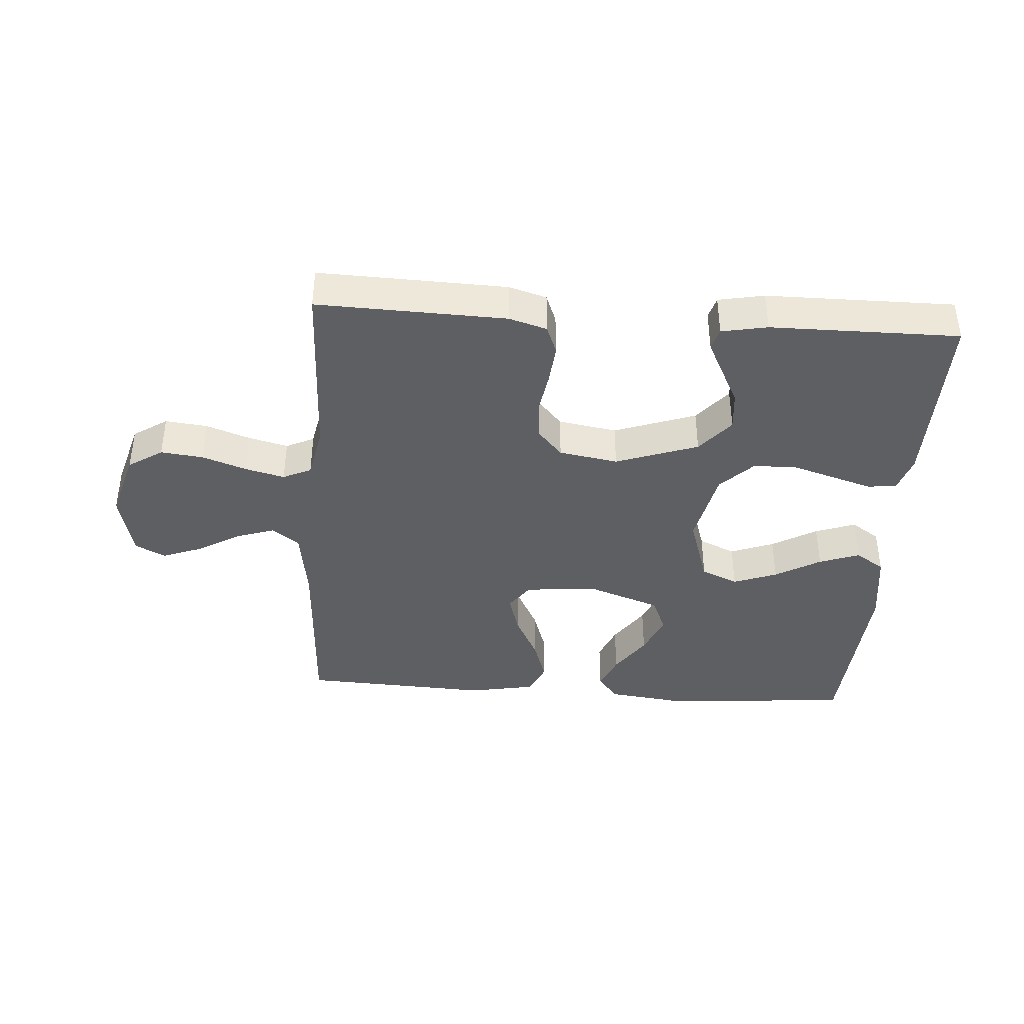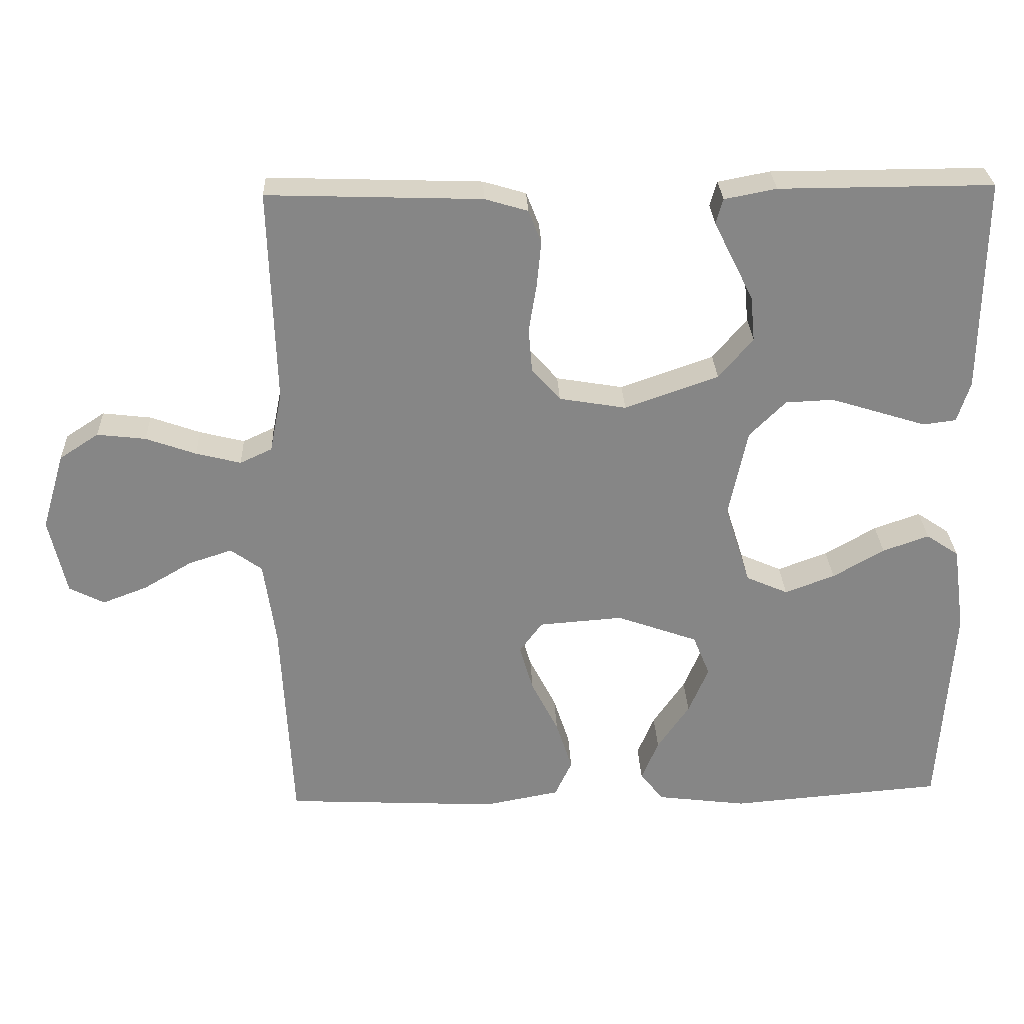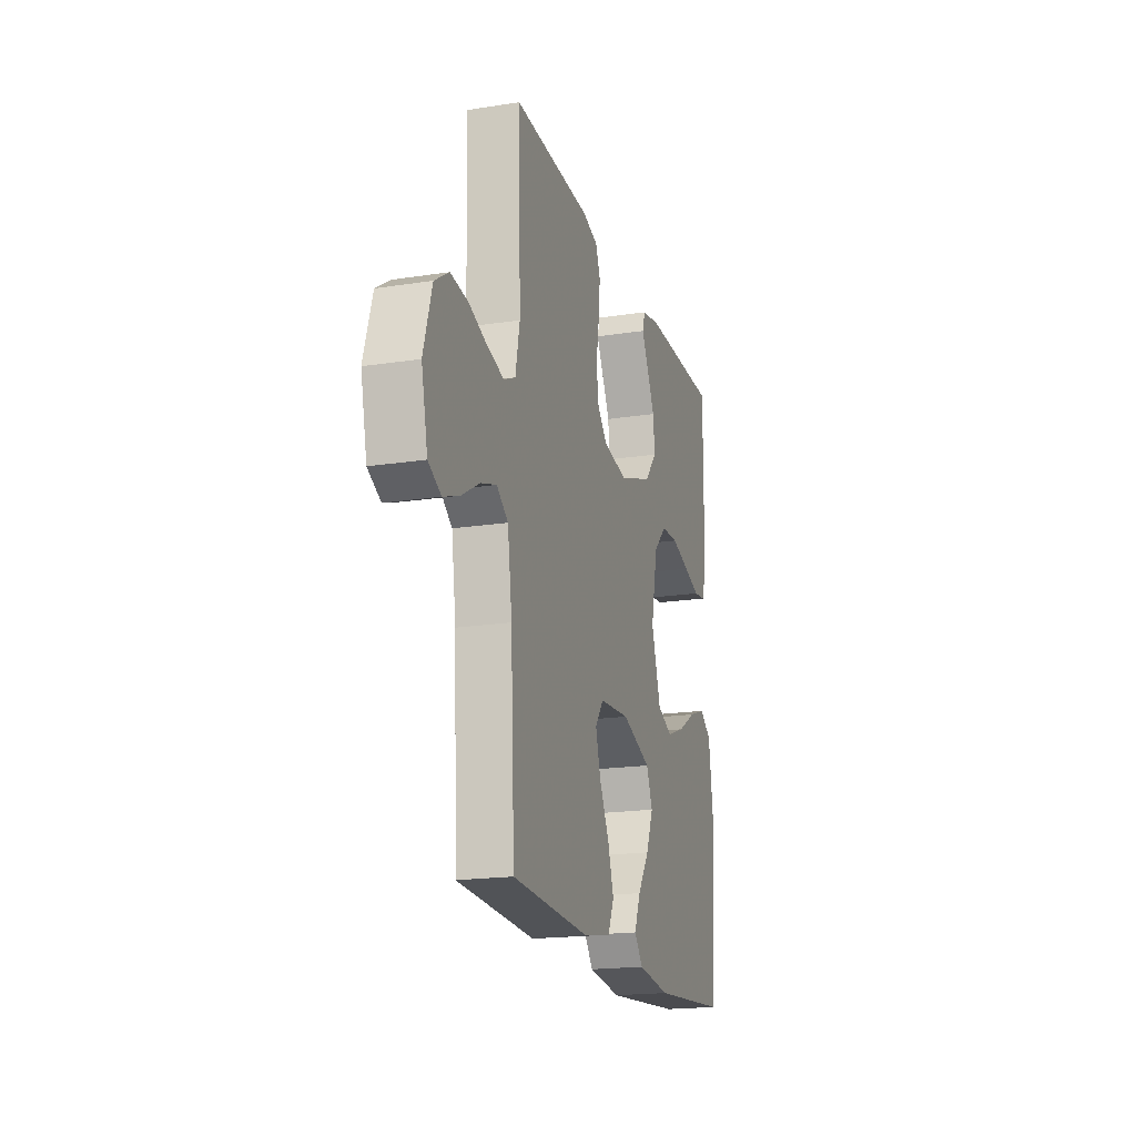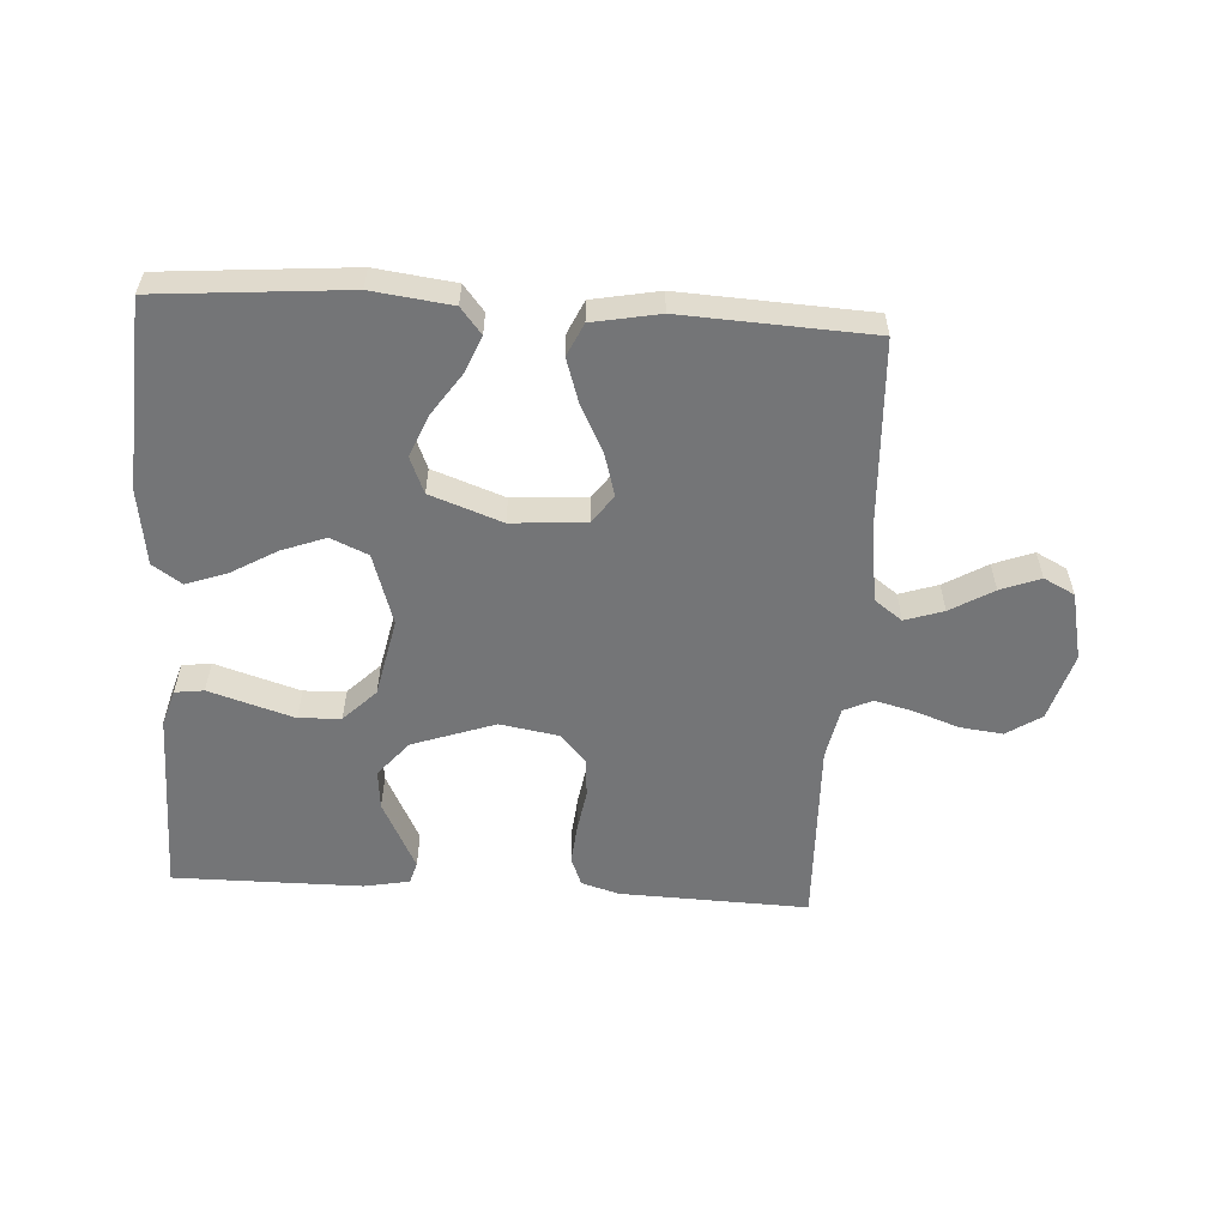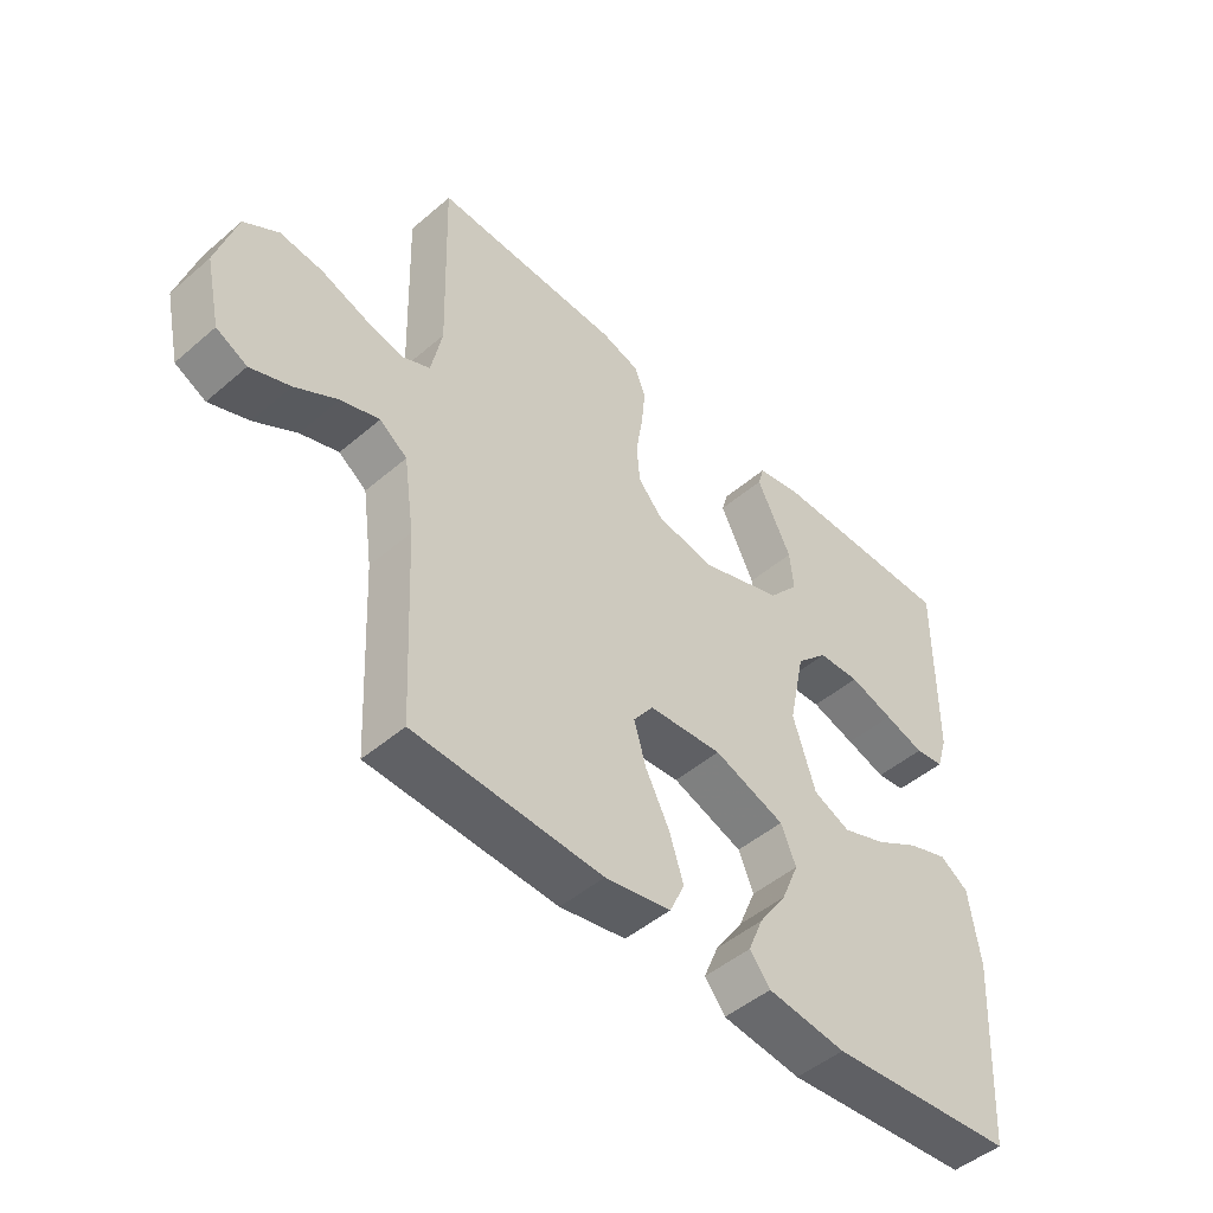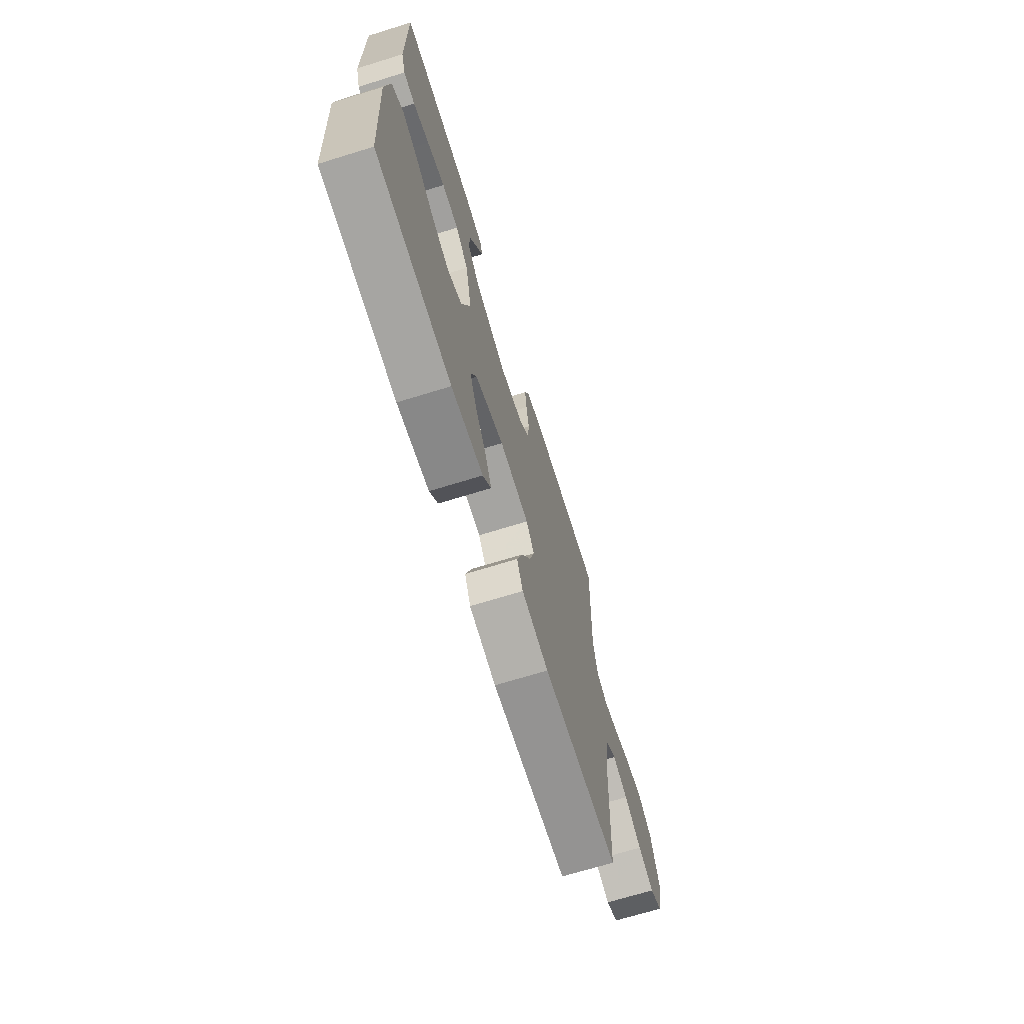
<metadata>
{"format":"obj","ext":"obj","renderer":"f3d","projection":"perspective","resolution":1024,"background":"white","views":[{"elev":-39.8,"azim":-3.9,"up":"+Y"},{"elev":28.2,"azim":-2.3,"up":"+Z"},{"elev":-18.9,"azim":-73.6,"up":"+Z"},{"elev":-56.5,"azim":176.5,"up":"+Y"},{"elev":-48.1,"azim":-46.2,"up":"+Z"},{"elev":-69.4,"azim":107.2,"up":"+Z"}]}
</metadata>
<code>
v 0.5 0.07 -0.5
v 0.2 0.07 -0.525
v 0.074 0.07 -0.509
v 0.041 0.07 -0.468
v 0.065 0.07 -0.41
v 0.11 0.07 -0.344
v 0.138 0.07 -0.277
v 0.114 0.07 -0.219
v 0 0.07 -0.178
v -0.118 0.07 -0.187
v -0.15 0.07 -0.231
v -0.131 0.07 -0.297
v -0.093 0.07 -0.372
v -0.07 0.07 -0.443
v -0.094 0.07 -0.495
v -0.2 0.07 -0.515
v -0.5 0.07 -0.5
v -0.515 0.07 -0.2
v -0.532 0.07 -0.081
v -0.576 0.07 -0.049
v -0.637 0.07 -0.069
v -0.705 0.07 -0.109
v -0.768 0.07 -0.133
v -0.817 0.07 -0.108
v -0.841 0.07 0
v -0.809 0.07 0.108
v -0.754 0.07 0.144
v -0.686 0.07 0.136
v -0.616 0.07 0.111
v -0.553 0.07 0.095
v -0.508 0.07 0.116
v -0.491 0.07 0.2
v -0.5 0.07 0.5
v -0.2 0.07 0.49
v -0.14 0.07 0.472
v -0.122 0.07 0.426
v -0.128 0.07 0.363
v -0.139 0.07 0.295
v -0.134 0.07 0.233
v -0.094 0.07 0.188
v 0 0.07 0.172
v 0.131 0.07 0.218
v 0.179 0.07 0.275
v 0.173 0.07 0.338
v 0.143 0.07 0.398
v 0.117 0.07 0.45
v 0.127 0.07 0.485
v 0.2 0.07 0.499
v 0.5 0.07 0.5
v 0.497 0.07 0.2
v 0.479 0.07 0.143
v 0.433 0.07 0.137
v 0.369 0.07 0.157
v 0.298 0.07 0.179
v 0.231 0.07 0.176
v 0.18 0.07 0.125
v 0.154 0.07 0
v 0.19 0.07 -0.113
v 0.249 0.07 -0.139
v 0.319 0.07 -0.113
v 0.391 0.07 -0.071
v 0.456 0.07 -0.048
v 0.502 0.07 -0.079
v 0.519 0.07 -0.2
v 0.5 0 -0.5
v 0.2 0 -0.525
v 0.074 0 -0.509
v 0.041 0 -0.468
v 0.065 0 -0.41
v 0.11 0 -0.344
v 0.138 0 -0.277
v 0.114 0 -0.219
v 0 0 -0.178
v -0.118 0 -0.187
v -0.15 0 -0.231
v -0.131 0 -0.297
v -0.093 0 -0.372
v -0.07 0 -0.443
v -0.094 0 -0.495
v -0.2 0 -0.515
v -0.5 0 -0.5
v -0.515 0 -0.2
v -0.532 0 -0.081
v -0.576 0 -0.049
v -0.637 0 -0.069
v -0.705 0 -0.109
v -0.768 0 -0.133
v -0.817 0 -0.108
v -0.841 0 0
v -0.809 0 0.108
v -0.754 0 0.144
v -0.686 0 0.136
v -0.616 0 0.111
v -0.553 0 0.095
v -0.508 0 0.116
v -0.491 0 0.2
v -0.5 0 0.5
v -0.2 0 0.49
v -0.14 0 0.472
v -0.122 0 0.426
v -0.128 0 0.363
v -0.139 0 0.295
v -0.134 0 0.233
v -0.094 0 0.188
v 0 0 0.172
v 0.131 0 0.218
v 0.179 0 0.275
v 0.173 0 0.338
v 0.143 0 0.398
v 0.117 0 0.45
v 0.127 0 0.485
v 0.2 0 0.499
v 0.5 0 0.5
v 0.497 0 0.2
v 0.479 0 0.143
v 0.433 0 0.137
v 0.369 0 0.157
v 0.298 0 0.179
v 0.231 0 0.176
v 0.18 0 0.125
v 0.154 0 0
v 0.19 0 -0.113
v 0.249 0 -0.139
v 0.319 0 -0.113
v 0.391 0 -0.071
v 0.456 0 -0.048
v 0.502 0 -0.079
v 0.519 0 -0.2
f 60 61 62 63
f 59 60 63 64
f 50 51 52 53
f 50 53 54
f 49 50 54 55
f 45 46 47 48
f 44 45 48 49
f 43 44 49 55
f 35 36 37 38
f 33 34 35 38
f 32 33 38 39
f 31 32 39 40
f 26 27 28 29
f 26 29 30
f 25 26 30
f 24 25 30
f 21 22 23 24
f 20 21 24 30
f 19 20 30 31
f 15 16 17 18
f 12 13 14 15
f 11 12 15 18
f 10 11 18 19
f 3 4 5 6
f 3 6 7
f 2 3 7
f 59 64 1 2
f 58 59 2 7
f 57 58 7 8
f 42 43 55 56
f 41 42 56 57
f 9 10 19 31
f 31 40 41 57
f 8 9 31 57
f 127 126 125 124
f 128 127 124 123
f 117 116 115 114
f 118 117 114
f 119 118 114 113
f 112 111 110 109
f 113 112 109 108
f 119 113 108 107
f 102 101 100 99
f 102 99 98 97
f 103 102 97 96
f 104 103 96 95
f 93 92 91 90
f 94 93 90
f 94 90 89
f 94 89 88
f 88 87 86 85
f 94 88 85 84
f 95 94 84 83
f 82 81 80 79
f 79 78 77 76
f 82 79 76 75
f 83 82 75 74
f 70 69 68 67
f 71 70 67
f 71 67 66
f 66 65 128 123
f 71 66 123 122
f 72 71 122 121
f 120 119 107 106
f 121 120 106 105
f 95 83 74 73
f 121 105 104 95
f 121 95 73 72
f 1 65 66 2
f 2 66 67 3
f 3 67 68 4
f 4 68 69 5
f 5 69 70 6
f 6 70 71 7
f 7 71 72 8
f 8 72 73 9
f 9 73 74 10
f 10 74 75 11
f 11 75 76 12
f 12 76 77 13
f 13 77 78 14
f 14 78 79 15
f 15 79 80 16
f 16 80 81 17
f 17 81 82 18
f 18 82 83 19
f 19 83 84 20
f 20 84 85 21
f 21 85 86 22
f 22 86 87 23
f 23 87 88 24
f 24 88 89 25
f 25 89 90 26
f 26 90 91 27
f 27 91 92 28
f 28 92 93 29
f 29 93 94 30
f 30 94 95 31
f 31 95 96 32
f 32 96 97 33
f 33 97 98 34
f 34 98 99 35
f 35 99 100 36
f 36 100 101 37
f 37 101 102 38
f 38 102 103 39
f 39 103 104 40
f 40 104 105 41
f 41 105 106 42
f 42 106 107 43
f 43 107 108 44
f 44 108 109 45
f 45 109 110 46
f 46 110 111 47
f 47 111 112 48
f 48 112 113 49
f 49 113 114 50
f 50 114 115 51
f 51 115 116 52
f 52 116 117 53
f 53 117 118 54
f 54 118 119 55
f 55 119 120 56
f 56 120 121 57
f 57 121 122 58
f 58 122 123 59
f 59 123 124 60
f 60 124 125 61
f 61 125 126 62
f 62 126 127 63
f 63 127 128 64
f 64 128 65 1

</code>
